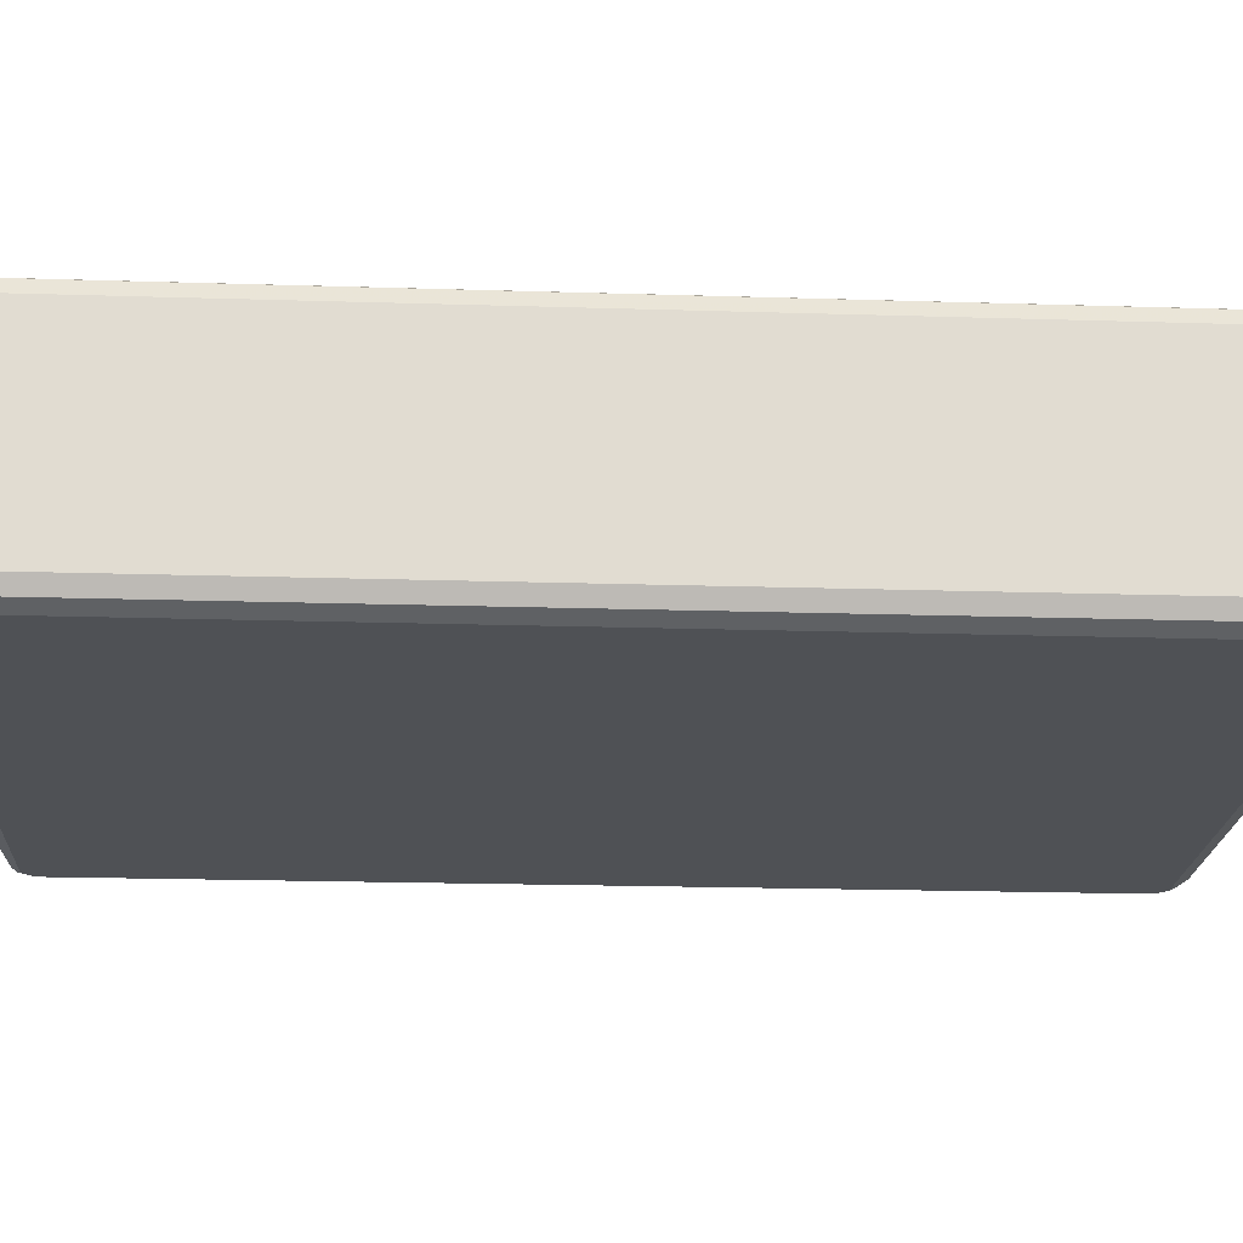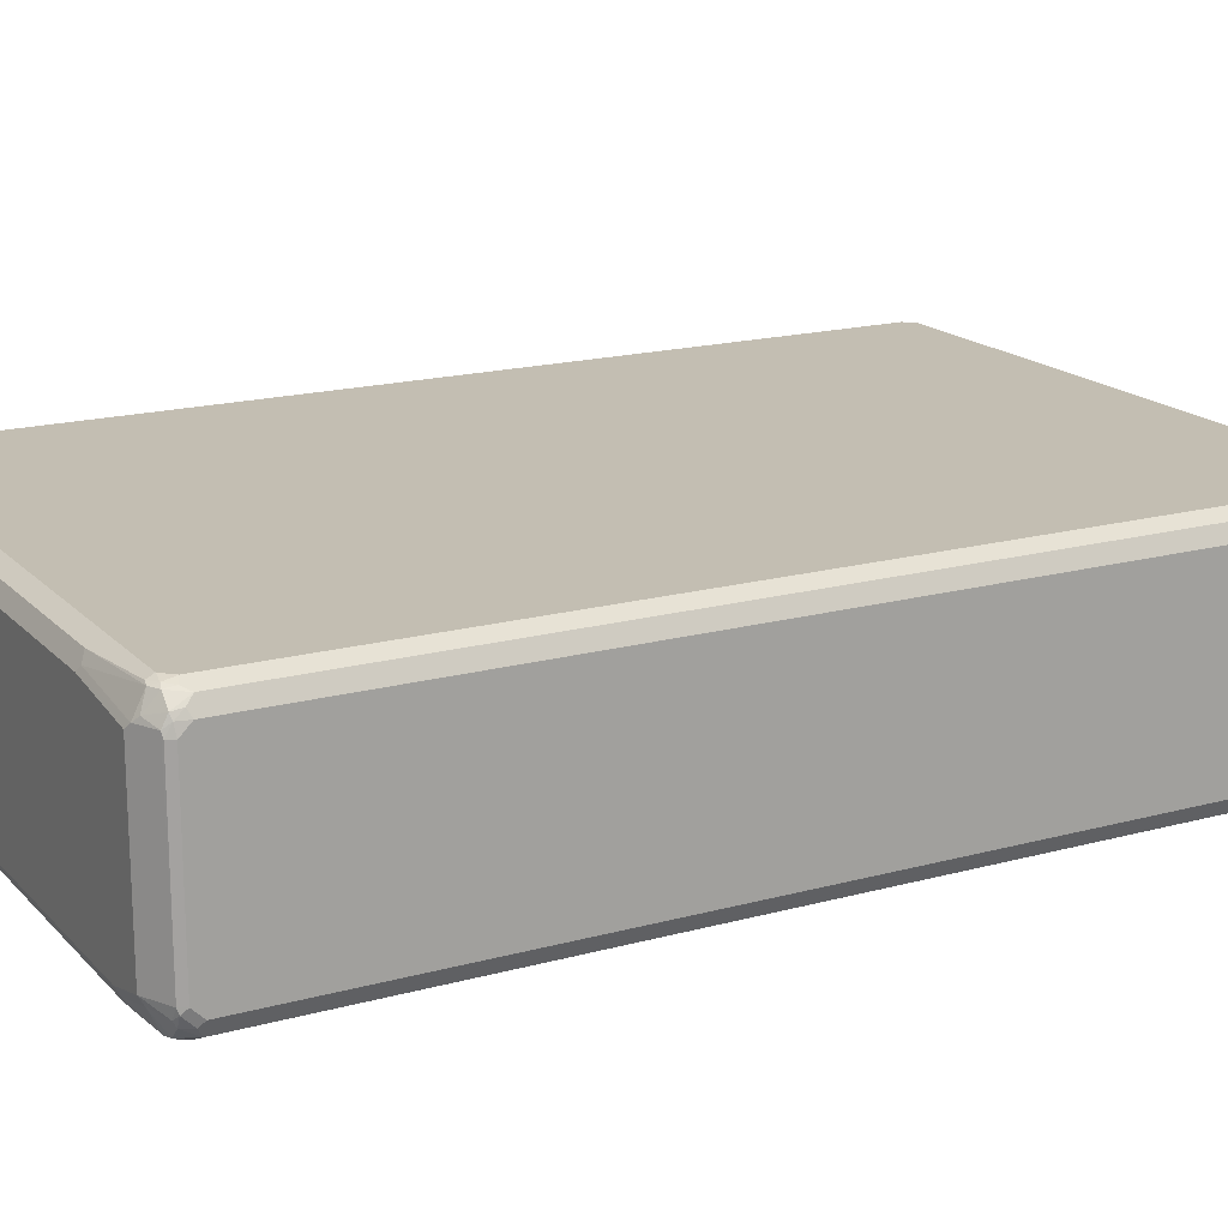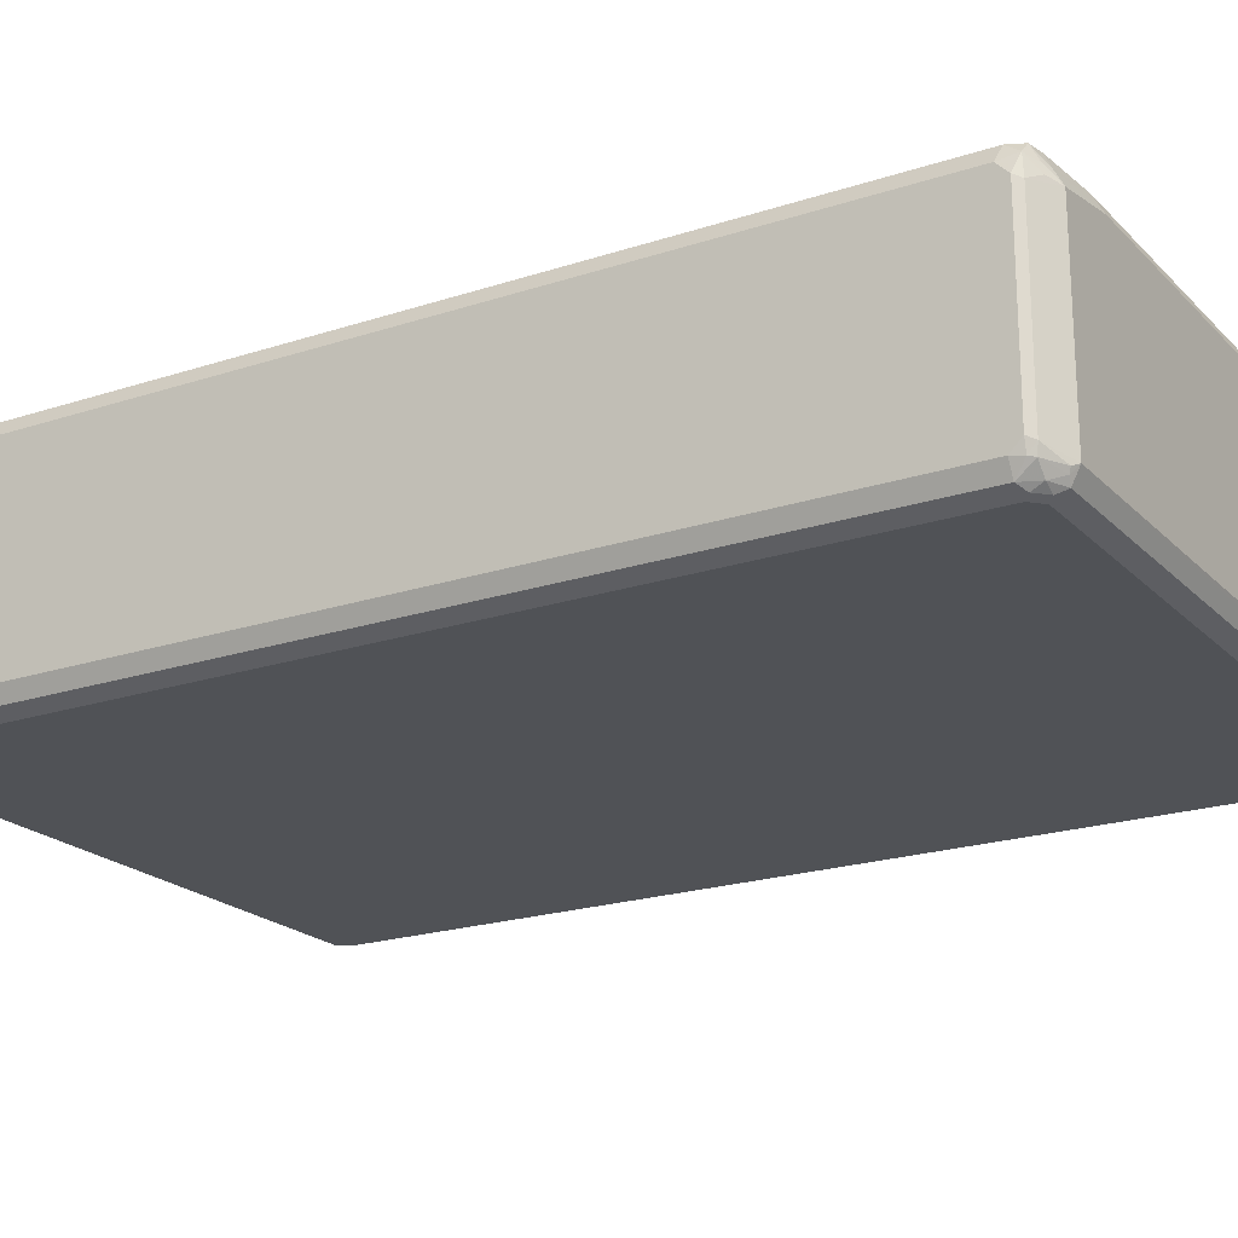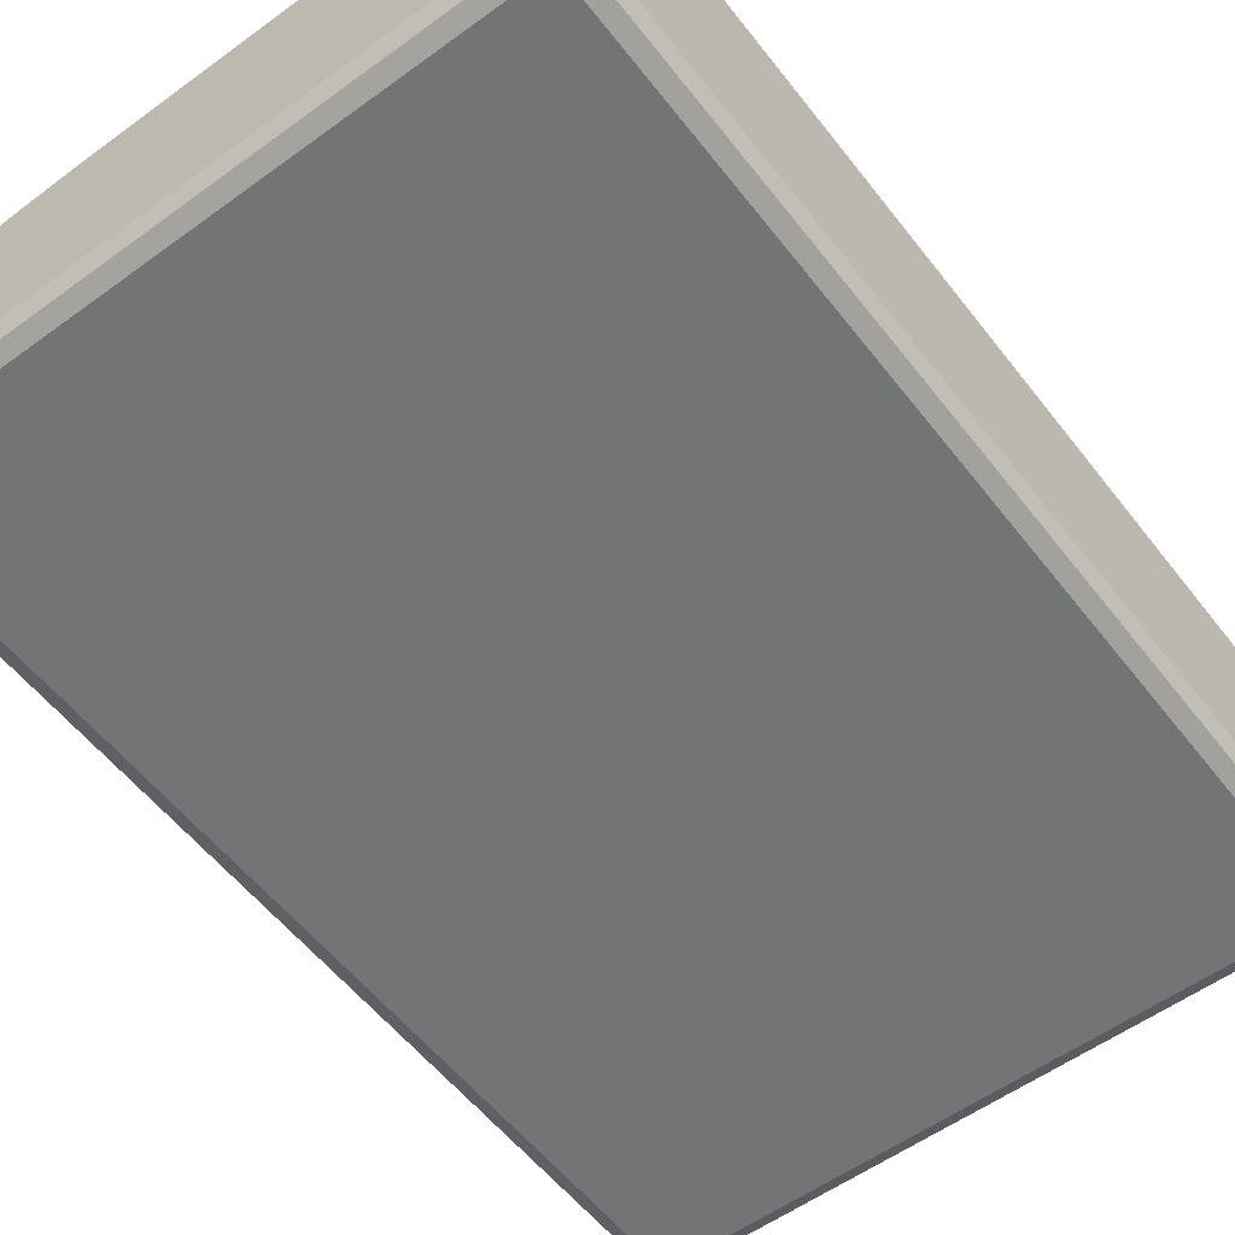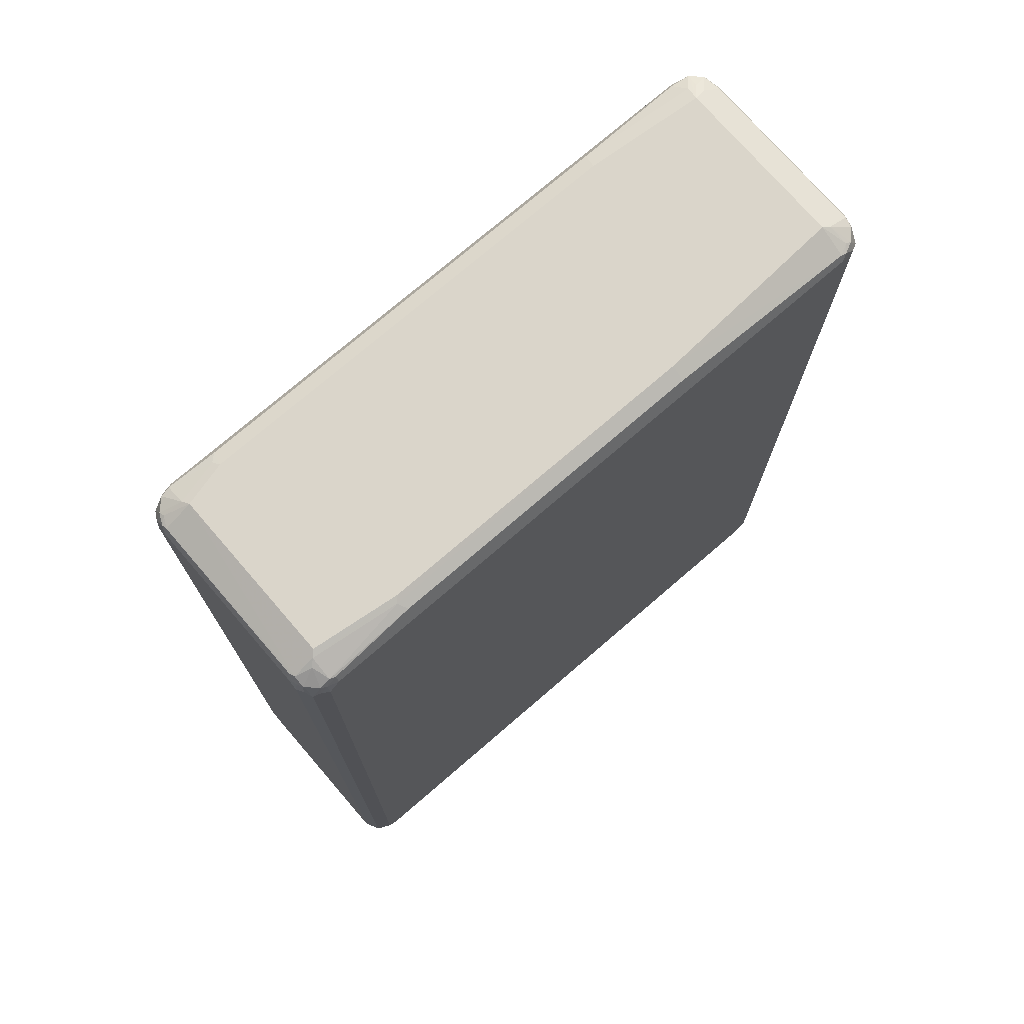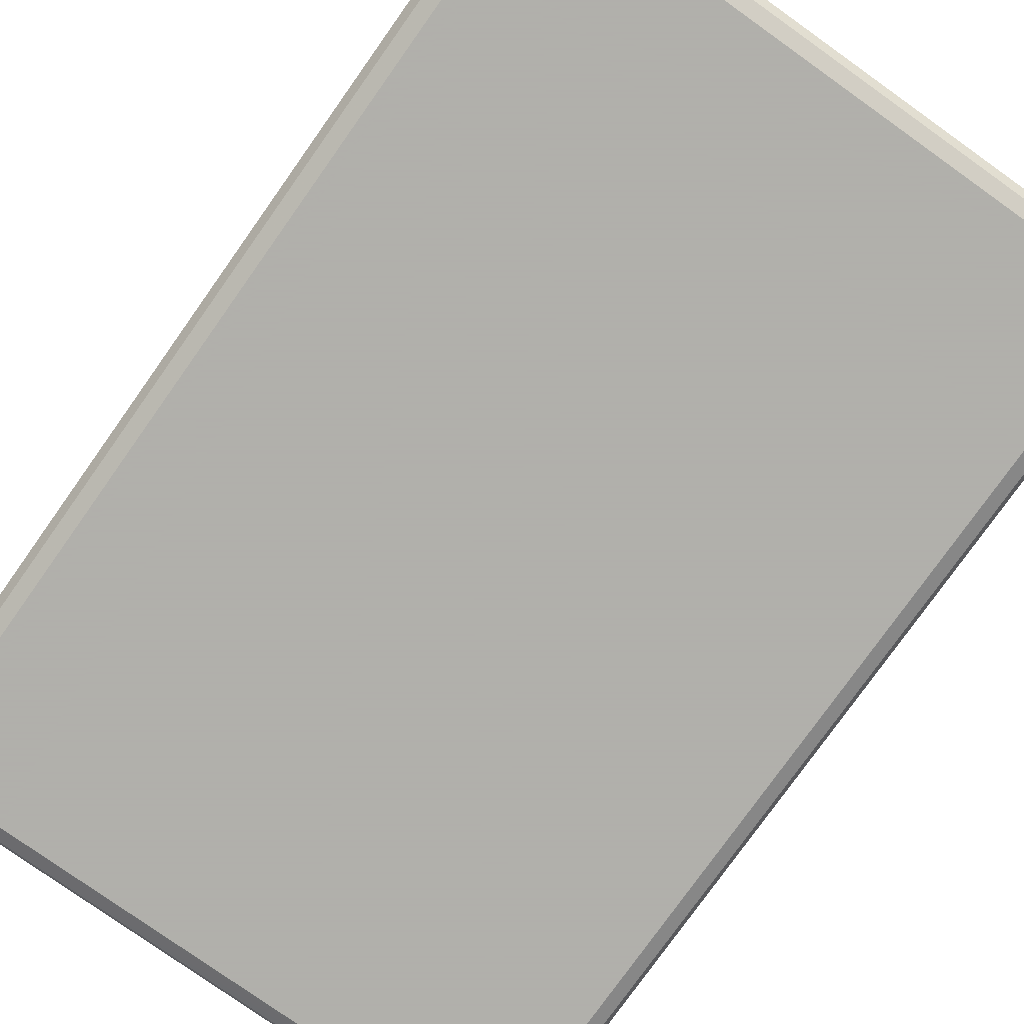
<metadata>
{"format":"obj","ext":"obj","renderer":"f3d","projection":"perspective","resolution":1024,"background":"white","views":[{"elev":-20.1,"azim":-93.3,"up":"+Z"},{"elev":17.5,"azim":-118.5,"up":"+Z"},{"elev":-20.8,"azim":-59.2,"up":"+Z"},{"elev":-56.2,"azim":-142.7,"up":"+Z"},{"elev":74.3,"azim":-40.8,"up":"+Y"},{"elev":-78.4,"azim":144.6,"up":"+Z"}]}
</metadata>
<code>
v 0.5561 0.7891 -0.1435
v 0.547 0.7981 -0.1704
v 0.5501 0.8011 -0.1375
v 0.5561 0.7891 0.1435
v 0.5561 0.7712 -0.1614
v 0.5291 0.7981 -0.1883
v 0.5231 0.8101 -0.1644
v 0.5022 0.8251 -0.1435
v 0.5261 0.813 -0.1495
v 0.5441 0.7771 -0.1853
v 0.5501 0.8011 0.1495
v 0.5515 0.7891 0.1637
v 0.5561 0.7712 0.1614
v 0.5561 -0.7712 -0.1614
v 0.5022 0.7891 -0.1973
v 0.4962 0.8011 -0.1913
v 0.5082 0.813 -0.1674
v 0.5201 0.7712 -0.1973
v 0.3049 0.8251 -0.1614
v 0.5022 0.8251 0.1435
v 0.5441 -0.7652 -0.1853
v 0.547 0.7981 0.1659
v 0.5141 0.819 0.1495
v 0.5441 0.7712 0.1853
v 0.5561 -0.7712 0.1614
v 0.5561 -0.7891 -0.1435
v 0.5515 -0.7914 -0.1614
v 0.5501 -0.7771 -0.1734
v -0.5022 0.7891 -0.1973
v 0.3109 0.813 -0.1853
v 0.5201 -0.7712 -0.1973
v -0.4304 0.8251 -0.1614
v 0.1793 0.8251 0.1614
v 0.5022 0.8011 0.1913
v 0.5201 0.8027 0.1816
v 0.547 -0.7936 -0.1704
v 0.5291 -0.7936 -0.1883
v 0.5321 -0.7771 -0.1913
v 0.5291 0.7981 0.1838
v 0.5291 0.7802 0.1928
v 0.5201 0.7712 0.1973
v 0.5441 -0.7712 0.1853
v 0.5515 -0.7802 0.1704
v 0.5515 -0.7981 0.1525
v 0.5561 -0.7891 0.1435
v 0.5501 -0.8011 -0.1435
v 0.547 -0.8027 -0.1525
v -0.5201 0.7712 -0.1973
v -0.5224 0.7891 -0.1928
v -0.5082 0.8011 -0.1913
v -0.4244 0.813 -0.1853
v 0.5201 -0.7914 -0.1928
v 0.5022 -0.7891 -0.1973
v -0.5022 0.8251 -0.1435
v -0.4364 0.819 -0.1734
v -0.5082 0.819 -0.1554
v -0.3587 0.8251 0.1614
v -0.3676 0.8206 0.1704
v 0.1793 0.813 0.1853
v 0.5112 0.7981 0.1928
v 0.5201 -0.8138 -0.1614
v 0.5022 -0.8138 -0.1794
v 0.5112 -0.8027 -0.1883
v 0.5022 0.7891 0.1973
v 0.5201 -0.7712 0.1973
v 0.5224 -0.7891 0.1928
v 0.5246 -0.7981 0.1883
v 0.5426 -0.7981 0.1704
v 0.5403 -0.8027 0.1614
v 0.5501 -0.8011 0.1435
v 0.5022 -0.8251 0.1435
v 0.5112 -0.8206 -0.1525
v -0.5441 0.7712 -0.1853
v -0.5201 -0.7712 -0.1973
v -0.5246 0.7981 -0.1883
v 0.5022 -0.8011 -0.1913
v -0.5112 -0.7981 -0.1928
v -0.5022 -0.7891 -0.1973
v -0.5112 0.8206 0.1525
v -0.5022 0.8251 0.1435
v -0.5403 0.8027 -0.1614
v -0.5501 0.8011 -0.1435
v -0.547 0.8027 0.1525
v -0.5426 0.7981 -0.1704
v -0.5112 0.8027 0.1883
v -0.3587 0.813 0.1853
v -0.5022 0.8011 0.1913
v -0.5022 0.7891 0.1973
v 0.4842 -0.813 -0.1853
v 0.4932 -0.8206 -0.1704
v 0.5022 -0.7891 0.1973
v 0.5082 -0.8011 0.1913
v 0.5082 -0.819 0.1554
v 0.3049 -0.8251 0.1614
v 0.5022 -0.8251 -0.1435
v 0.4842 -0.8251 -0.1614
v -0.5561 0.7712 -0.1614
v -0.5515 0.7802 -0.1704
v -0.5441 -0.7712 -0.1853
v -0.5291 -0.7802 -0.1928
v -0.5022 -0.813 -0.1853
v -0.5291 -0.7981 -0.1838
v -0.5201 0.8138 0.1614
v -0.5515 0.7981 -0.1525
v -0.5561 0.7891 -0.1435
v -0.5501 0.8011 0.1435
v -0.5515 0.7914 0.1614
v -0.547 0.7936 0.1704
v -0.5291 0.7936 0.1883
v -0.5201 0.7914 0.1928
v -0.5201 0.7712 0.1973
v 0.3498 -0.8206 -0.1704
v -0.5022 -0.7891 0.1973
v 0.2989 -0.813 0.1853
v 0.3109 -0.819 0.1734
v -0.3946 -0.8251 0.1614
v -0.5022 -0.8251 -0.1614
v -0.5561 -0.7712 -0.1614
v -0.547 -0.7981 -0.1659
v -0.5515 -0.7891 -0.1637
v -0.5112 -0.8161 -0.1749
v -0.5561 0.7891 0.1435
v -0.5561 0.7712 0.1614
v -0.5501 0.7771 0.1734
v -0.5441 0.7652 0.1853
v -0.5321 0.7771 0.1913
v -0.5201 -0.7712 0.1973
v -0.5291 -0.7981 0.1883
v -0.4962 -0.8011 0.1913
v -0.4005 -0.813 0.1853
v -0.5022 -0.8251 0.1435
v -0.5082 -0.813 0.1674
v -0.5501 -0.8011 -0.1495
v -0.5141 -0.819 -0.1674
v -0.5561 -0.7891 -0.1435
v -0.5561 -0.7712 0.1614
v -0.5441 -0.7771 0.1853
v -0.547 -0.7981 0.1704
v -0.5231 -0.8101 0.1644
v -0.5261 -0.813 0.1495
v -0.5501 -0.8011 0.1375
v -0.5561 -0.7891 0.1435
f 1 2 3
f 73 84 75
f 73 99 118
f 73 118 97
f 74 78 77
f 74 77 100
f 74 100 99
f 76 89 77
f 77 89 101
f 77 101 102
f 77 102 100
f 79 83 103
f 79 103 85
f 81 84 104
f 81 104 82
f 82 104 105
f 82 105 122
f 82 122 106
f 90 96 117
f 89 112 101
f 89 90 112
f 88 110 111
f 87 110 88
f 85 87 86
f 73 98 84
f 85 110 87
f 85 103 109
f 84 98 104
f 83 108 103
f 83 107 108
f 83 106 107
f 82 106 83
f 85 109 110
f 90 117 112
f 73 97 98
f 72 95 96
f 56 75 84
f 56 84 81
f 57 80 79
f 57 79 58
f 58 79 85
f 58 85 86
f 58 86 59
f 59 86 60
f 60 86 87
f 60 87 88
f 60 88 64
f 61 72 90
f 61 90 62
f 62 89 63
f 62 90 89
f 63 89 76
f 65 91 66
f 71 93 94
f 71 95 72
f 71 96 95
f 71 117 96
f 71 131 117
f 71 116 131
f 72 96 90
f 71 94 116
f 69 93 71
f 68 93 69
f 67 93 68
f 67 92 93
f 66 92 67
f 66 91 92
f 69 71 70
f 54 83 79
f 91 113 129
f 91 130 114
f 111 137 127
f 113 128 129
f 113 127 128
f 116 130 132
f 116 132 131
f 117 131 141
f 117 141 133
f 117 133 134
f 117 134 121
f 118 120 135
f 119 121 134
f 119 134 133
f 119 133 120
f 120 133 135
f 123 125 124
f 123 136 137
f 123 137 125
f 136 138 137
f 136 142 138
f 133 142 135
f 133 141 142
f 131 140 141
f 131 138 140
f 111 125 137
f 131 139 138
f 128 137 138
f 128 132 129
f 128 131 132
f 128 139 131
f 128 138 139
f 127 137 128
f 129 132 130
f 91 129 130
f 111 126 125
f 109 126 110
f 91 114 92
f 92 114 115
f 92 115 93
f 93 115 94
f 94 115 114
f 94 114 130
f 94 130 116
f 97 105 104
f 97 104 98
f 97 118 135
f 97 135 142
f 97 142 136
f 97 136 123
f 97 123 122
f 97 122 105
f 99 100 102
f 99 102 119
f 109 125 126
f 108 125 109
f 108 124 125
f 107 124 108
f 107 123 124
f 107 122 123
f 110 126 111
f 106 122 107
f 102 121 119
f 101 117 121
f 101 112 117
f 101 121 102
f 99 120 118
f 99 119 120
f 103 108 109
f 54 82 83
f 54 81 82
f 54 56 81
f 10 21 38
f 10 38 31
f 10 31 18
f 11 22 12
f 11 20 23
f 11 23 22
f 12 22 24
f 12 24 13
f 13 24 42
f 13 42 25
f 14 26 27
f 14 27 28
f 14 28 21
f 15 18 31
f 15 31 53
f 15 53 78
f 15 78 74
f 21 28 36
f 20 35 23
f 20 34 35
f 20 33 34
f 19 51 32
f 19 30 51
f 8 17 19
f 17 30 19
f 15 30 16
f 15 51 30
f 15 50 51
f 15 29 50
f 15 48 29
f 15 74 48
f 16 30 17
f 21 36 37
f 8 33 20
f 8 80 57
f 1 3 11
f 1 11 4
f 1 4 13
f 1 13 25
f 1 25 45
f 1 45 26
f 1 26 14
f 1 14 5
f 1 5 2
f 2 6 7
f 2 7 8
f 2 8 9
f 2 9 3
f 2 5 10
f 2 10 6
f 3 9 8
f 3 8 20
f 8 54 80
f 8 32 54
f 8 19 32
f 6 18 15
f 6 10 18
f 6 8 7
f 8 57 33
f 6 17 8
f 6 15 16
f 5 21 10
f 5 14 21
f 4 11 12
f 4 12 13
f 3 20 11
f 6 16 17
f 21 37 38
f 22 39 24
f 22 23 39
f 41 64 88
f 41 88 111
f 41 111 127
f 41 127 113
f 41 113 91
f 41 91 65
f 42 65 66
f 42 66 67
f 42 67 68
f 42 68 43
f 43 68 44
f 44 68 69
f 44 69 70
f 44 70 45
f 46 70 47
f 47 70 71
f 47 71 72
f 54 79 80
f 53 77 78
f 53 76 77
f 52 76 53
f 52 63 76
f 50 55 51
f 41 60 64
f 50 56 55
f 49 75 50
f 49 73 75
f 48 99 73
f 48 74 99
f 48 73 49
f 47 72 61
f 50 75 56
f 40 60 41
f 39 60 40
f 37 63 52
f 27 36 28
f 27 47 36
f 27 46 47
f 26 46 27
f 26 70 46
f 26 45 70
f 29 48 49
f 25 44 45
f 25 42 43
f 24 65 42
f 24 41 65
f 24 40 41
f 24 39 40
f 23 35 39
f 25 43 44
f 138 142 141
f 29 49 50
f 31 52 53
f 37 62 63
f 37 52 38
f 36 62 37
f 36 61 62
f 36 47 61
f 35 60 39
f 31 38 52
f 34 60 35
f 33 59 34
f 33 58 59
f 33 57 58
f 32 56 54
f 32 55 56
f 32 51 55
f 34 59 60
f 138 141 140

</code>
